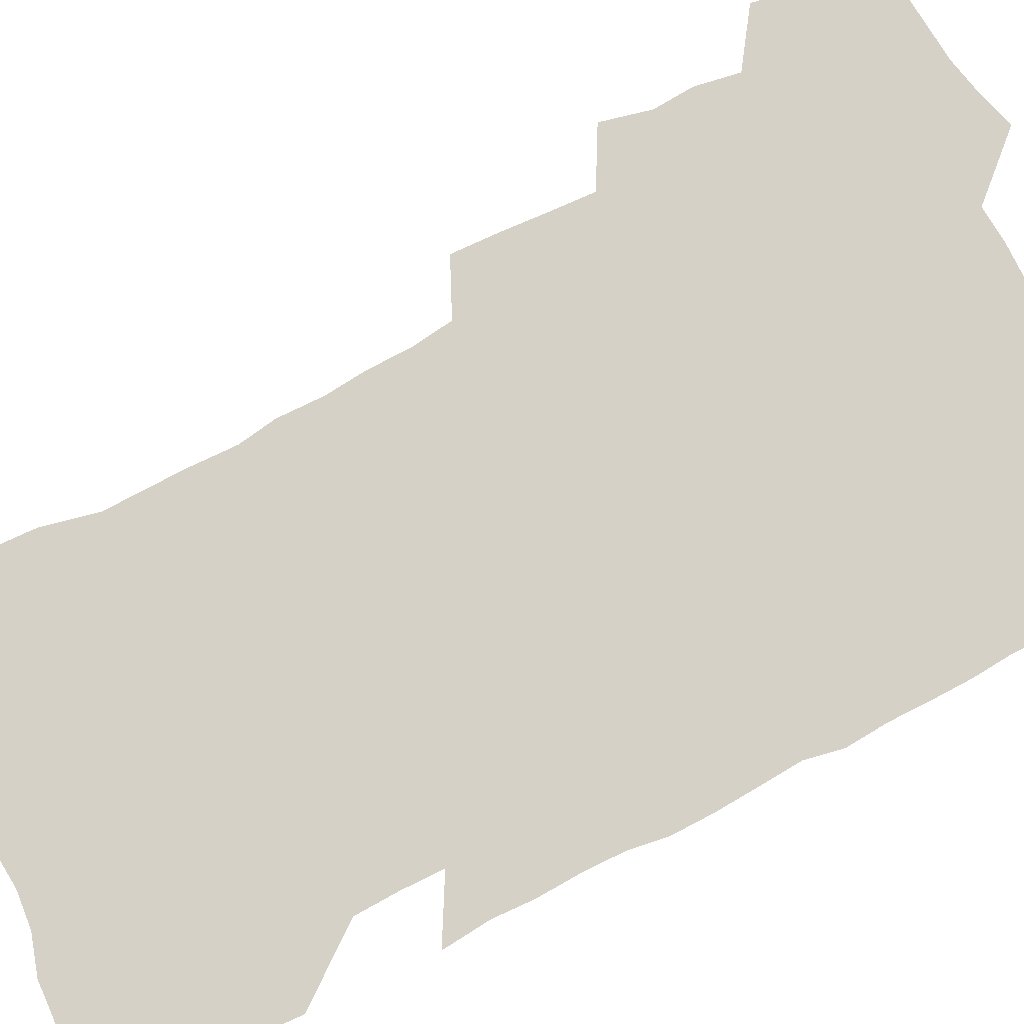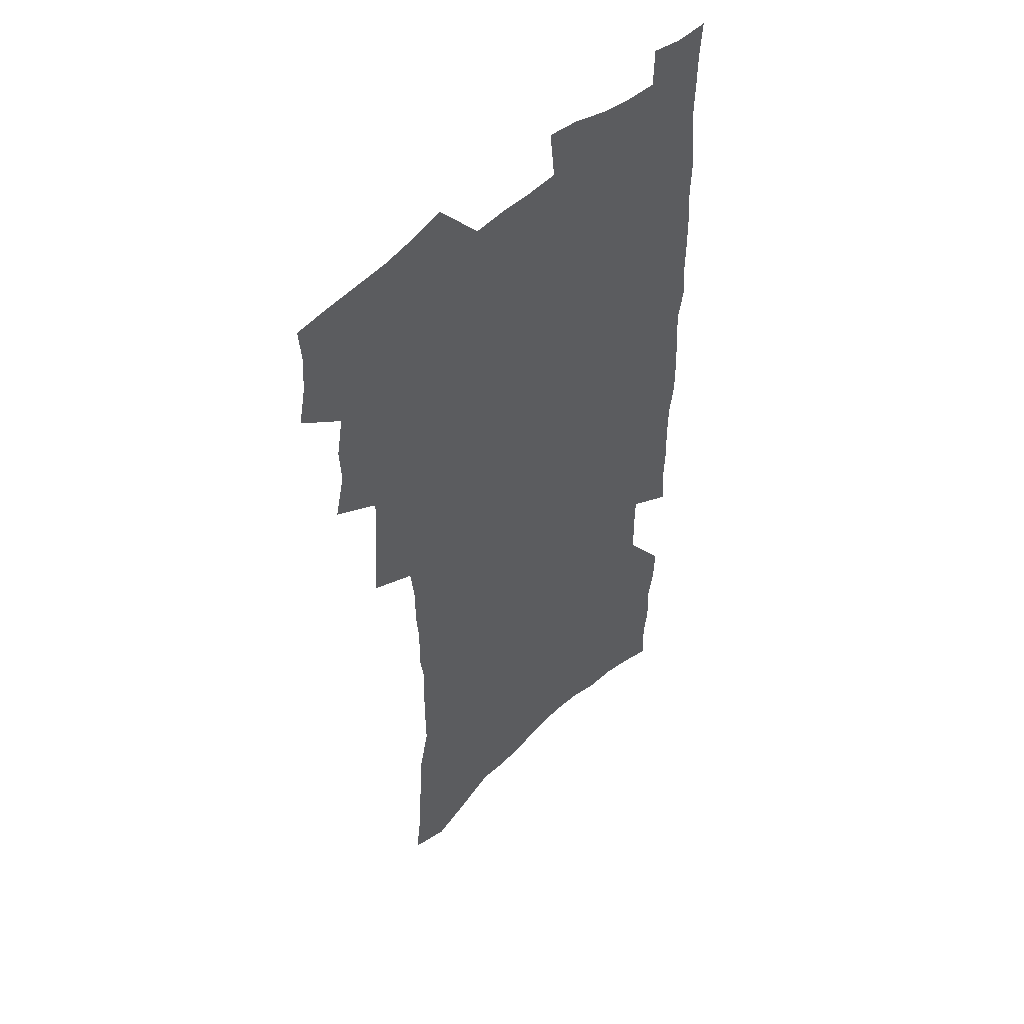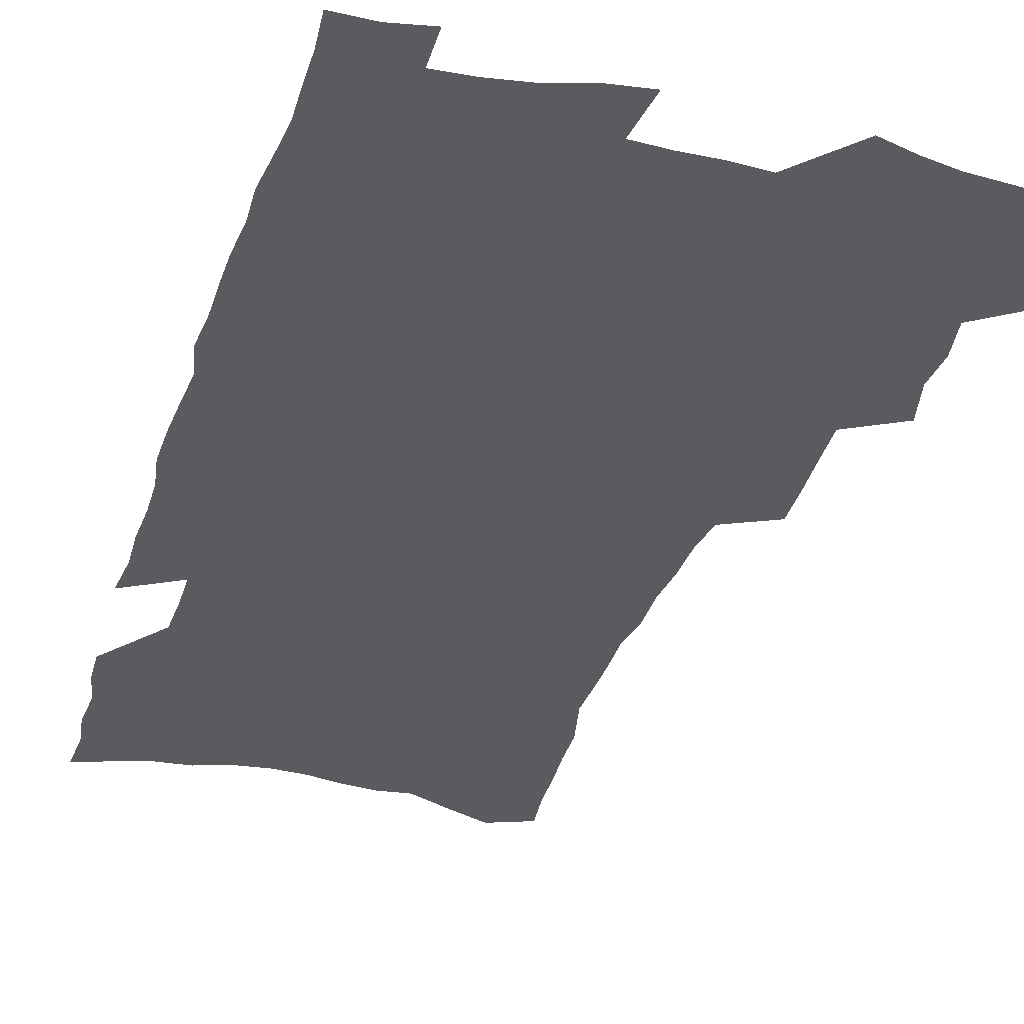
<metadata>
{"format":"obj","ext":"obj","renderer":"f3d","projection":"perspective","resolution":1024,"background":"white","views":[{"elev":79.7,"azim":62.6,"up":"+Z"},{"elev":49.3,"azim":-46.5,"up":"+Y"},{"elev":-33.0,"azim":163.1,"up":"+Z"}]}
</metadata>
<code>
v 476.2 520.1 0
v 479.5 535.7 0
v 480.6 550.5 0
v 479.3 565.4 0
v 489.4 456 0
v 493.9 474.4 0
v 493.1 489.6 0
v 496 506.1 0
v 496.2 521.2 0
v 497.8 536.2 0
v 496.5 551.1 0
v 494.1 567.1 0
v 506.9 392.4 0
v 507.8 410 0
v 509.1 427.4 0
v 510.1 444.5 0
v 511.2 460.9 0
v 512.1 476.8 0
v 512.7 492.2 0
v 511.8 506.9 0
v 514.8 522.5 0
v 513.5 537 0
v 511.8 551.9 0
v 509.2 568.3 0
v 520.7 165 0
v 523.2 183.1 0
v 524.1 199.5 0
v 525.8 216.7 0
v 526.6 233.3 0
v 531.5 254.2 0
v 531.3 269.5 0
v 531.3 285.5 0
v 532 302.9 0
v 529.8 317.3 0
v 530.3 334.8 0
v 529 350.4 0
v 528.9 367.5 0
v 527 382.8 0
v 527.5 400.1 0
v 528.6 417.1 0
v 528.2 432.6 0
v 529.5 448.9 0
v 528.9 463.7 0
v 530.4 479.3 0
v 530.9 494.1 0
v 529.5 508.4 0
v 529.8 523 0
v 528.7 537.8 0
v 526.7 553.1 0
v 524.2 569.5 0
v 538.2 158.3 0
v 542.8 179.2 0
v 542.2 193.6 0
v 543.4 210.7 0
v 547.7 231.6 0
v 548.1 247.7 0
v 549.1 264.2 0
v 547.7 278.3 0
v 547.7 294.1 0
v 548.2 311.3 0
v 548.1 327.4 0
v 547.6 343.2 0
v 546 357.7 0
v 546.9 375 0
v 544.8 389.1 0
v 544.5 404.8 0
v 545.1 420.9 0
v 544.5 435.7 0
v 544.8 450.8 0
v 545.9 466.2 0
v 545.4 480.4 0
v 546.3 495.2 0
v 547.2 509.4 0
v 546 523.3 0
v 543.8 538.7 0
v 541.2 555.5 0
v 538.6 572.4 0
v 554.6 165.2 0
v 556.8 183.2 0
v 559.3 202.4 0
v 562.5 222.5 0
v 563.2 238.8 0
v 564.9 256.6 0
v 564.7 271.7 0
v 564.1 286.3 0
v 562.7 300.3 0
v 562.7 316.5 0
v 562.7 332.6 0
v 561.5 347 0
v 562.1 364 0
v 561.6 378.9 0
v 560.1 392.8 0
v 560 408.1 0
v 560.3 423.4 0
v 560.8 438.7 0
v 561.2 453.5 0
v 561 467.7 0
v 561.4 482.1 0
v 561.5 496.1 0
v 561.4 509.9 0
v 560.5 523.9 0
v 559.2 538.8 0
v 557.5 554.4 0
v 552.8 576.6 0
v 571.9 173.3 0
v 573.1 190.1 0
v 576.2 211.5 0
v 577.5 229.1 0
v 577.6 244.3 0
v 578 260.1 0
v 577.7 274.8 0
v 577.5 290.1 0
v 576.2 303.7 0
v 577.3 322.1 0
v 576.6 336.5 0
v 575.4 350.2 0
v 576.4 367.7 0
v 574.9 380.9 0
v 576.2 397.7 0
v 575.9 411.9 0
v 575.4 425.8 0
v 575.5 440.5 0
v 575.8 454.9 0
v 574.6 468.3 0
v 575.5 482.8 0
v 575.9 496.8 0
v 575.4 510.5 0
v 574.5 524.8 0
v 574.4 538.5 0
v 572.8 554.2 0
v 584.8 171.9 0
v 587.8 195.3 0
v 589.6 214.6 0
v 590.1 230.7 0
v 590.4 246.6 0
v 590.6 262 0
v 591 278.4 0
v 590.3 292.4 0
v 589.9 307.4 0
v 590.1 323.6 0
v 589.8 338.7 0
v 589.8 354.5 0
v 589.8 369.7 0
v 589.7 384.6 0
v 589.6 398.9 0
v 589 412.2 0
v 589.6 427.8 0
v 589 441.2 0
v 589.6 455.9 0
v 589.3 469.6 0
v 589.4 483.3 0
v 589.7 497.1 0
v 589.7 510.8 0
v 589.1 524.8 0
v 588.4 539.2 0
v 587.2 555.2 0
v 598.8 173.5 0
v 600.7 194.4 0
v 603.1 218.7 0
v 603.5 234.5 0
v 603.6 249.8 0
v 603.5 264.2 0
v 603.5 279.3 0
v 603.6 295.5 0
v 603.7 311.5 0
v 603.2 325.5 0
v 603.4 341.7 0
v 603.3 356.8 0
v 603.2 371.4 0
v 603 385.7 0
v 603 400.1 0
v 603.1 414.4 0
v 603.2 428.8 0
v 603.6 443.4 0
v 603.4 456.7 0
v 603.6 470.6 0
v 603.6 484 0
v 603.3 497.5 0
v 603.6 511.1 0
v 603.3 525.1 0
v 602.6 539.9 0
v 602 555 0
v 613.3 176.6 0
v 614.3 196.6 0
v 615.5 218.3 0
v 615.8 234.4 0
v 616 250.4 0
v 615.9 263.5 0
v 616.4 281.7 0
v 616.3 295.7 0
v 616.3 311.3 0
v 616.2 326.9 0
v 616.3 343.5 0
v 616.2 357.5 0
v 616.2 371.7 0
v 616.1 385.5 0
v 616.2 400.2 0
v 616.3 413.8 0
v 616.5 428.9 0
v 616.7 443.1 0
v 616.8 456.7 0
v 616.9 470.6 0
v 617 484.2 0
v 617.5 497.7 0
v 617.4 511.3 0
v 617.5 525 0
v 617.3 539.2 0
v 616.4 555.7 0
v 613.9 577.1 0
v 627.2 177.6 0
v 627.7 198.3 0
v 628.1 217.4 0
v 628.3 234.4 0
v 628.5 249.6 0
v 628.8 266.3 0
v 628.9 281.8 0
v 628.9 296.3 0
v 629 310.8 0
v 629 325.3 0
v 629.1 342.5 0
v 629.1 357.6 0
v 629.2 371.8 0
v 629.2 386.8 0
v 629.4 400.2 0
v 629.6 414.5 0
v 629.9 428.4 0
v 629.9 443 0
v 630.2 456.4 0
v 630.2 470.8 0
v 630.5 483.9 0
v 630.8 497.5 0
v 631.3 511.2 0
v 631.5 525 0
v 631.5 539.5 0
v 631.3 554.6 0
v 629.2 575.2 0
v 641.1 176.1 0
v 640.9 197.5 0
v 640.9 216.1 0
v 641.2 232 0
v 641.2 248.9 0
v 641.7 264 0
v 641.5 280.7 0
v 641.5 296.2 0
v 641.9 309.9 0
v 641.8 327.7 0
v 641.9 342 0
v 642.1 356.6 0
v 642.3 370.8 0
v 642.4 385.5 0
v 642.6 399.7 0
v 642.6 414.2 0
v 643.4 427.3 0
v 643.2 442.3 0
v 643.8 455.9 0
v 643.6 470.2 0
v 643.9 483.8 0
v 644.7 497.2 0
v 645.1 510.9 0
v 645.7 524.6 0
v 646.2 538.3 0
v 646.1 553.5 0
v 645.8 570.3 0
v 655.6 171.4 0
v 654.6 194.2 0
v 654.1 213.5 0
v 654.3 229.5 0
v 655.3 243.8 0
v 654.5 262.4 0
v 654.6 277.9 0
v 654.7 293.6 0
v 654.8 309.3 0
v 655.2 324.4 0
v 655.3 339.4 0
v 655.7 354.1 0
v 655.6 369.3 0
v 655.8 384 0
v 656.1 398.3 0
v 656.3 412.6 0
v 656.8 426.7 0
v 658.6 439.7 0
v 657.6 455.1 0
v 658.4 468.6 0
v 658.1 482.9 0
v 658.3 496.8 0
v 658.3 510.4 0
v 660.1 524.1 0
v 660 538.1 0
v 660.5 552.5 0
v 660.8 568.1 0
v 669.4 170.4 0
v 669.4 187.8 0
v 668.2 208.6 0
v 668.5 224.9 0
v 668.3 242 0
v 668.4 257.7 0
v 668.4 273.9 0
v 668.3 290.1 0
v 669.1 304.7 0
v 668.9 321 0
v 670.7 334.3 0
v 669.8 351 0
v 670.2 365.7 0
v 670.4 380.5 0
v 671.5 394.6 0
v 671 410 0
v 670.8 424.9 0
v 671.9 438.8 0
v 671.6 453.8 0
v 672.2 467.6 0
v 672.1 482.1 0
v 672.5 495.9 0
v 675.2 509.7 0
v 674.8 523.8 0
v 674.4 538.1 0
v 674.8 552.2 0
v 675.3 567.3 0
v 675.6 583.7 0
v 684 166.2 0
v 682.9 186.1 0
v 682.9 203.1 0
v 684 218.4 0
v 683.1 236.2 0
v 682.4 253.1 0
v 683.6 267.6 0
v 683.2 284.3 0
v 683.6 300 0
v 683.8 316 0
v 684.3 331.3 0
v 684.6 346.6 0
v 685.2 361.4 0
v 685.7 376.4 0
v 687.2 390.6 0
v 686.8 406.2 0
v 686.8 421.3 0
v 687.7 435.7 0
v 687.2 451 0
v 687.1 465.6 0
v 688.8 479.6 0
v 688.2 494.4 0
v 689.9 508.5 0
v 689 523.6 0
v 688.9 537.7 0
v 688.8 551.6 0
v 689.8 566 0
v 690.8 580.9 0
v 699.2 160.6 0
v 698.6 179.3 0
v 700.6 193.9 0
v 699.9 211.4 0
v 702.7 225.1 0
v 703.6 240.6 0
v 705.7 287.3 0
v 704.2 305.3 0
v 705 320.9 0
v 704.4 337.5 0
v 704.8 353.1 0
v 707.1 367.4 0
v 707.1 383.1 0
v 706.3 399.4 0
v 705.3 415.7 0
v 708.2 429.7 0
v 707.2 445.7 0
v 707.4 460.9 0
v 707.2 476.1 0
v 706.1 491.6 0
v 706.9 506.2 0
v 705.2 522 0
v 704 537.3 0
v 704.4 551.6 0
v 704.6 565.9 0
v 706 581.1 0
f 8 9 1
f 1 9 2
f 9 10 2
f 2 10 3
f 10 11 3
f 3 11 4
f 11 12 4
f 16 17 5
f 5 17 6
f 17 18 6
f 6 18 7
f 18 19 7
f 7 19 8
f 19 20 8
f 8 20 9
f 20 21 9
f 9 21 10
f 21 22 10
f 10 22 11
f 22 23 11
f 11 23 12
f 23 24 12
f 38 39 13
f 13 39 14
f 39 40 14
f 14 40 15
f 40 41 15
f 15 41 16
f 41 42 16
f 16 42 17
f 42 43 17
f 17 43 18
f 43 44 18
f 18 44 19
f 44 45 19
f 19 45 20
f 45 46 20
f 20 46 21
f 46 47 21
f 21 47 22
f 47 48 22
f 22 48 23
f 48 49 23
f 23 49 24
f 49 50 24
f 51 52 25
f 25 52 26
f 52 53 26
f 26 53 27
f 53 54 27
f 27 54 28
f 54 55 28
f 28 55 29
f 55 56 29
f 29 56 30
f 56 57 30
f 30 57 31
f 57 58 31
f 31 58 32
f 58 59 32
f 32 59 33
f 59 60 33
f 33 60 34
f 60 61 34
f 34 61 35
f 61 62 35
f 35 62 36
f 62 63 36
f 36 63 37
f 63 64 37
f 37 64 38
f 64 65 38
f 38 65 39
f 65 66 39
f 39 66 40
f 66 67 40
f 40 67 41
f 67 68 41
f 41 68 42
f 68 69 42
f 42 69 43
f 69 70 43
f 43 70 44
f 70 71 44
f 44 71 45
f 71 72 45
f 45 72 46
f 72 73 46
f 46 73 47
f 73 74 47
f 47 74 48
f 74 75 48
f 48 75 49
f 75 76 49
f 49 76 50
f 76 77 50
f 51 78 52
f 78 79 52
f 52 79 53
f 79 80 53
f 53 80 54
f 80 81 54
f 54 81 55
f 81 82 55
f 55 82 56
f 82 83 56
f 56 83 57
f 83 84 57
f 57 84 58
f 84 85 58
f 58 85 59
f 85 86 59
f 59 86 60
f 86 87 60
f 60 87 61
f 87 88 61
f 61 88 62
f 88 89 62
f 62 89 63
f 89 90 63
f 63 90 64
f 90 91 64
f 64 91 65
f 91 92 65
f 65 92 66
f 92 93 66
f 66 93 67
f 93 94 67
f 67 94 68
f 94 95 68
f 68 95 69
f 95 96 69
f 69 96 70
f 96 97 70
f 70 97 71
f 97 98 71
f 71 98 72
f 98 99 72
f 72 99 73
f 99 100 73
f 73 100 74
f 100 101 74
f 74 101 75
f 101 102 75
f 75 102 76
f 102 103 76
f 76 103 77
f 103 104 77
f 78 105 79
f 105 106 79
f 79 106 80
f 106 107 80
f 80 107 81
f 107 108 81
f 81 108 82
f 108 109 82
f 82 109 83
f 109 110 83
f 83 110 84
f 110 111 84
f 84 111 85
f 111 112 85
f 85 112 86
f 112 113 86
f 86 113 87
f 113 114 87
f 87 114 88
f 114 115 88
f 88 115 89
f 115 116 89
f 89 116 90
f 116 117 90
f 90 117 91
f 117 118 91
f 91 118 92
f 118 119 92
f 92 119 93
f 119 120 93
f 93 120 94
f 120 121 94
f 94 121 95
f 121 122 95
f 95 122 96
f 122 123 96
f 96 123 97
f 123 124 97
f 97 124 98
f 124 125 98
f 98 125 99
f 125 126 99
f 99 126 100
f 126 127 100
f 100 127 101
f 127 128 101
f 101 128 102
f 128 129 102
f 102 129 103
f 129 130 103
f 103 130 104
f 105 131 106
f 131 132 106
f 106 132 107
f 132 133 107
f 107 133 108
f 133 134 108
f 108 134 109
f 134 135 109
f 109 135 110
f 135 136 110
f 110 136 111
f 136 137 111
f 111 137 112
f 137 138 112
f 112 138 113
f 138 139 113
f 113 139 114
f 139 140 114
f 114 140 115
f 140 141 115
f 115 141 116
f 141 142 116
f 116 142 117
f 142 143 117
f 117 143 118
f 143 144 118
f 118 144 119
f 144 145 119
f 119 145 120
f 145 146 120
f 120 146 121
f 146 147 121
f 121 147 122
f 147 148 122
f 122 148 123
f 148 149 123
f 123 149 124
f 149 150 124
f 124 150 125
f 150 151 125
f 125 151 126
f 151 152 126
f 126 152 127
f 152 153 127
f 127 153 128
f 153 154 128
f 128 154 129
f 154 155 129
f 129 155 130
f 155 156 130
f 131 157 132
f 157 158 132
f 132 158 133
f 158 159 133
f 133 159 134
f 159 160 134
f 134 160 135
f 160 161 135
f 135 161 136
f 161 162 136
f 136 162 137
f 162 163 137
f 137 163 138
f 163 164 138
f 138 164 139
f 164 165 139
f 139 165 140
f 165 166 140
f 140 166 141
f 166 167 141
f 141 167 142
f 167 168 142
f 142 168 143
f 168 169 143
f 143 169 144
f 169 170 144
f 144 170 145
f 170 171 145
f 145 171 146
f 171 172 146
f 146 172 147
f 172 173 147
f 147 173 148
f 173 174 148
f 148 174 149
f 174 175 149
f 149 175 150
f 175 176 150
f 150 176 151
f 176 177 151
f 151 177 152
f 177 178 152
f 152 178 153
f 178 179 153
f 153 179 154
f 179 180 154
f 154 180 155
f 180 181 155
f 155 181 156
f 181 182 156
f 157 183 158
f 183 184 158
f 158 184 159
f 184 185 159
f 159 185 160
f 185 186 160
f 160 186 161
f 186 187 161
f 161 187 162
f 187 188 162
f 162 188 163
f 188 189 163
f 163 189 164
f 189 190 164
f 164 190 165
f 190 191 165
f 165 191 166
f 191 192 166
f 166 192 167
f 192 193 167
f 167 193 168
f 193 194 168
f 168 194 169
f 194 195 169
f 169 195 170
f 195 196 170
f 170 196 171
f 196 197 171
f 171 197 172
f 197 198 172
f 172 198 173
f 198 199 173
f 173 199 174
f 199 200 174
f 174 200 175
f 200 201 175
f 175 201 176
f 201 202 176
f 176 202 177
f 202 203 177
f 177 203 178
f 203 204 178
f 178 204 179
f 204 205 179
f 179 205 180
f 205 206 180
f 180 206 181
f 206 207 181
f 181 207 182
f 207 208 182
f 183 210 184
f 210 211 184
f 184 211 185
f 211 212 185
f 185 212 186
f 212 213 186
f 186 213 187
f 213 214 187
f 187 214 188
f 214 215 188
f 188 215 189
f 215 216 189
f 189 216 190
f 216 217 190
f 190 217 191
f 217 218 191
f 191 218 192
f 218 219 192
f 192 219 193
f 219 220 193
f 193 220 194
f 220 221 194
f 194 221 195
f 221 222 195
f 195 222 196
f 222 223 196
f 196 223 197
f 223 224 197
f 197 224 198
f 224 225 198
f 198 225 199
f 225 226 199
f 199 226 200
f 226 227 200
f 200 227 201
f 227 228 201
f 201 228 202
f 228 229 202
f 202 229 203
f 229 230 203
f 203 230 204
f 230 231 204
f 204 231 205
f 231 232 205
f 205 232 206
f 232 233 206
f 206 233 207
f 233 234 207
f 207 234 208
f 234 235 208
f 208 235 209
f 235 236 209
f 210 237 211
f 237 238 211
f 211 238 212
f 238 239 212
f 212 239 213
f 239 240 213
f 213 240 214
f 240 241 214
f 214 241 215
f 241 242 215
f 215 242 216
f 242 243 216
f 216 243 217
f 243 244 217
f 217 244 218
f 244 245 218
f 218 245 219
f 245 246 219
f 219 246 220
f 246 247 220
f 220 247 221
f 247 248 221
f 221 248 222
f 248 249 222
f 222 249 223
f 249 250 223
f 223 250 224
f 250 251 224
f 224 251 225
f 251 252 225
f 225 252 226
f 252 253 226
f 226 253 227
f 253 254 227
f 227 254 228
f 254 255 228
f 228 255 229
f 255 256 229
f 229 256 230
f 256 257 230
f 230 257 231
f 257 258 231
f 231 258 232
f 258 259 232
f 232 259 233
f 259 260 233
f 233 260 234
f 260 261 234
f 234 261 235
f 261 262 235
f 235 262 236
f 262 263 236
f 237 264 238
f 264 265 238
f 238 265 239
f 265 266 239
f 239 266 240
f 266 267 240
f 240 267 241
f 267 268 241
f 241 268 242
f 268 269 242
f 242 269 243
f 269 270 243
f 243 270 244
f 270 271 244
f 244 271 245
f 271 272 245
f 245 272 246
f 272 273 246
f 246 273 247
f 273 274 247
f 247 274 248
f 274 275 248
f 248 275 249
f 275 276 249
f 249 276 250
f 276 277 250
f 250 277 251
f 277 278 251
f 251 278 252
f 278 279 252
f 252 279 253
f 279 280 253
f 253 280 254
f 280 281 254
f 254 281 255
f 281 282 255
f 255 282 256
f 282 283 256
f 256 283 257
f 283 284 257
f 257 284 258
f 284 285 258
f 258 285 259
f 285 286 259
f 259 286 260
f 286 287 260
f 260 287 261
f 287 288 261
f 261 288 262
f 288 289 262
f 262 289 263
f 289 290 263
f 264 291 265
f 291 292 265
f 265 292 266
f 292 293 266
f 266 293 267
f 293 294 267
f 267 294 268
f 294 295 268
f 268 295 269
f 295 296 269
f 269 296 270
f 296 297 270
f 270 297 271
f 297 298 271
f 271 298 272
f 298 299 272
f 272 299 273
f 299 300 273
f 273 300 274
f 300 301 274
f 274 301 275
f 301 302 275
f 275 302 276
f 302 303 276
f 276 303 277
f 303 304 277
f 277 304 278
f 304 305 278
f 278 305 279
f 305 306 279
f 279 306 280
f 306 307 280
f 280 307 281
f 307 308 281
f 281 308 282
f 308 309 282
f 282 309 283
f 309 310 283
f 283 310 284
f 310 311 284
f 284 311 285
f 311 312 285
f 285 312 286
f 312 313 286
f 286 313 287
f 313 314 287
f 287 314 288
f 314 315 288
f 288 315 289
f 315 316 289
f 289 316 290
f 316 317 290
f 291 319 292
f 319 320 292
f 292 320 293
f 320 321 293
f 293 321 294
f 321 322 294
f 294 322 295
f 322 323 295
f 295 323 296
f 323 324 296
f 296 324 297
f 324 325 297
f 297 325 298
f 325 326 298
f 298 326 299
f 326 327 299
f 299 327 300
f 327 328 300
f 300 328 301
f 328 329 301
f 301 329 302
f 329 330 302
f 302 330 303
f 330 331 303
f 303 331 304
f 331 332 304
f 304 332 305
f 332 333 305
f 305 333 306
f 333 334 306
f 306 334 307
f 334 335 307
f 307 335 308
f 335 336 308
f 308 336 309
f 336 337 309
f 309 337 310
f 337 338 310
f 310 338 311
f 338 339 311
f 311 339 312
f 339 340 312
f 312 340 313
f 340 341 313
f 313 341 314
f 341 342 314
f 314 342 315
f 342 343 315
f 315 343 316
f 343 344 316
f 316 344 317
f 344 345 317
f 317 345 318
f 345 346 318
f 319 347 320
f 347 348 320
f 320 348 321
f 348 349 321
f 321 349 322
f 349 350 322
f 322 350 323
f 350 351 323
f 323 351 324
f 351 352 324
f 324 352 325
f 327 353 328
f 353 354 328
f 328 354 329
f 354 355 329
f 329 355 330
f 355 356 330
f 330 356 331
f 356 357 331
f 331 357 332
f 357 358 332
f 332 358 333
f 358 359 333
f 333 359 334
f 359 360 334
f 334 360 335
f 360 361 335
f 335 361 336
f 361 362 336
f 336 362 337
f 362 363 337
f 337 363 338
f 363 364 338
f 338 364 339
f 364 365 339
f 339 365 340
f 365 366 340
f 340 366 341
f 366 367 341
f 341 367 342
f 367 368 342
f 342 368 343
f 368 369 343
f 343 369 344
f 369 370 344
f 344 370 345
f 370 371 345
f 345 371 346
f 371 372 346

</code>
